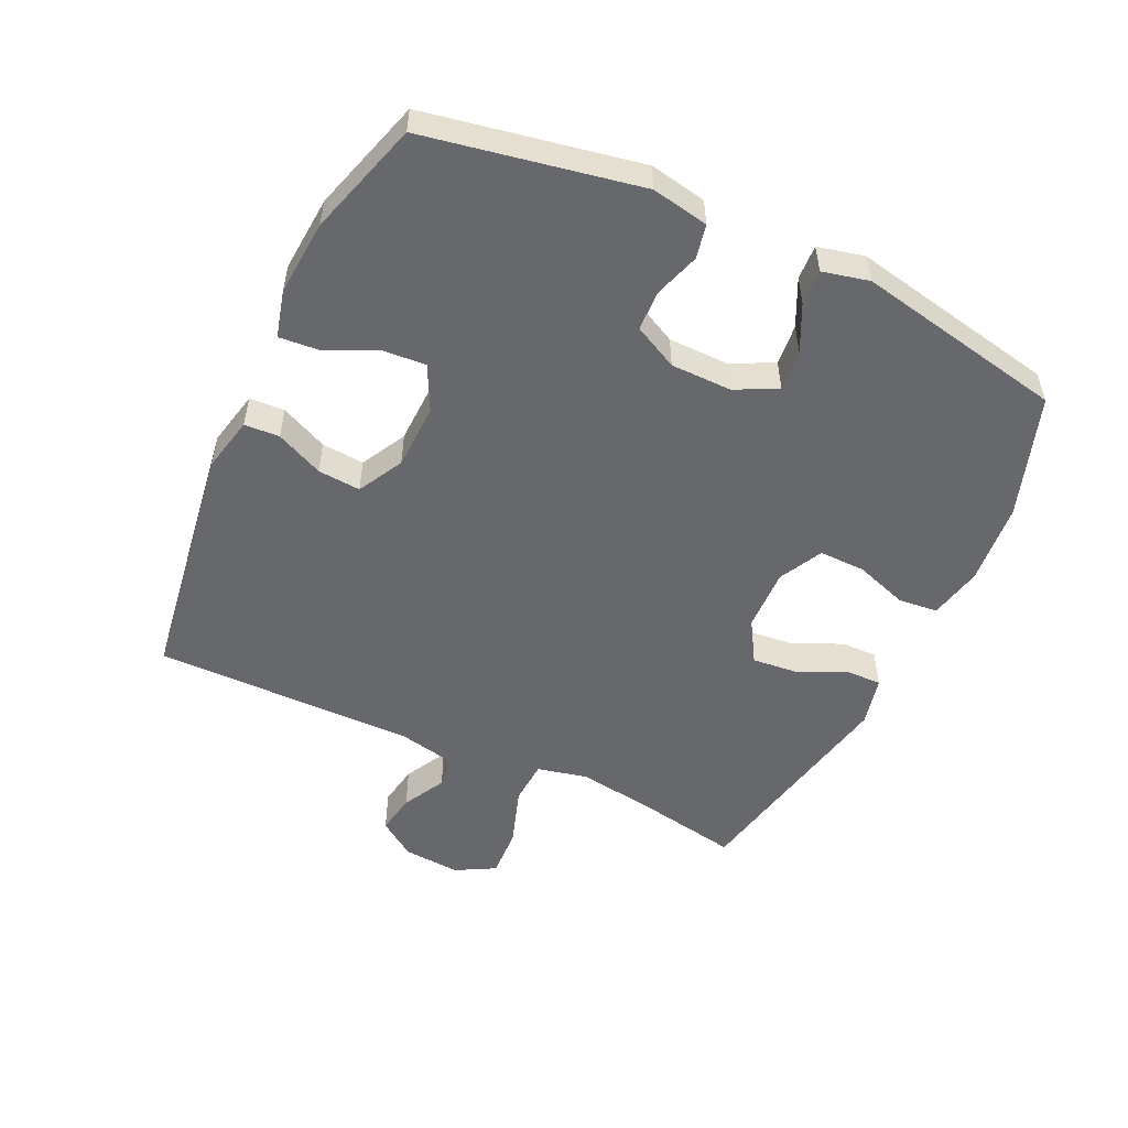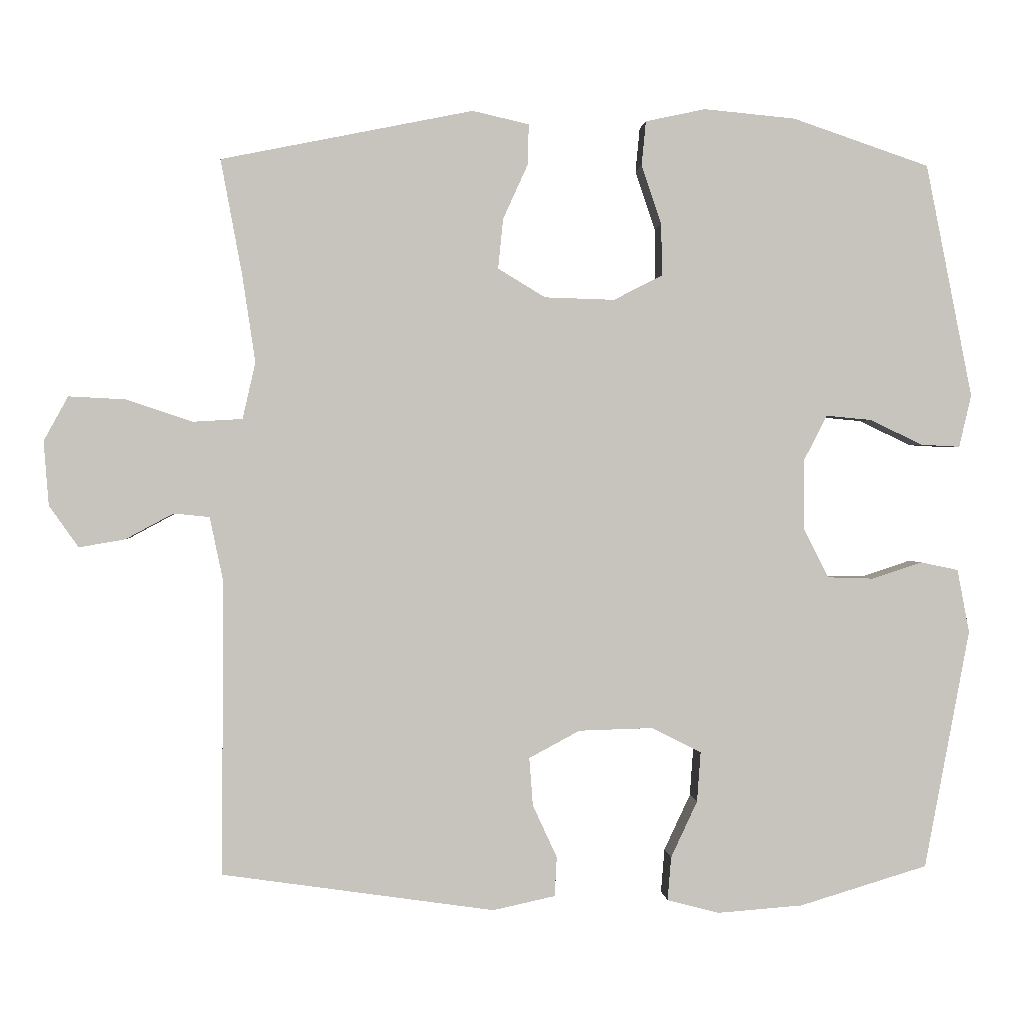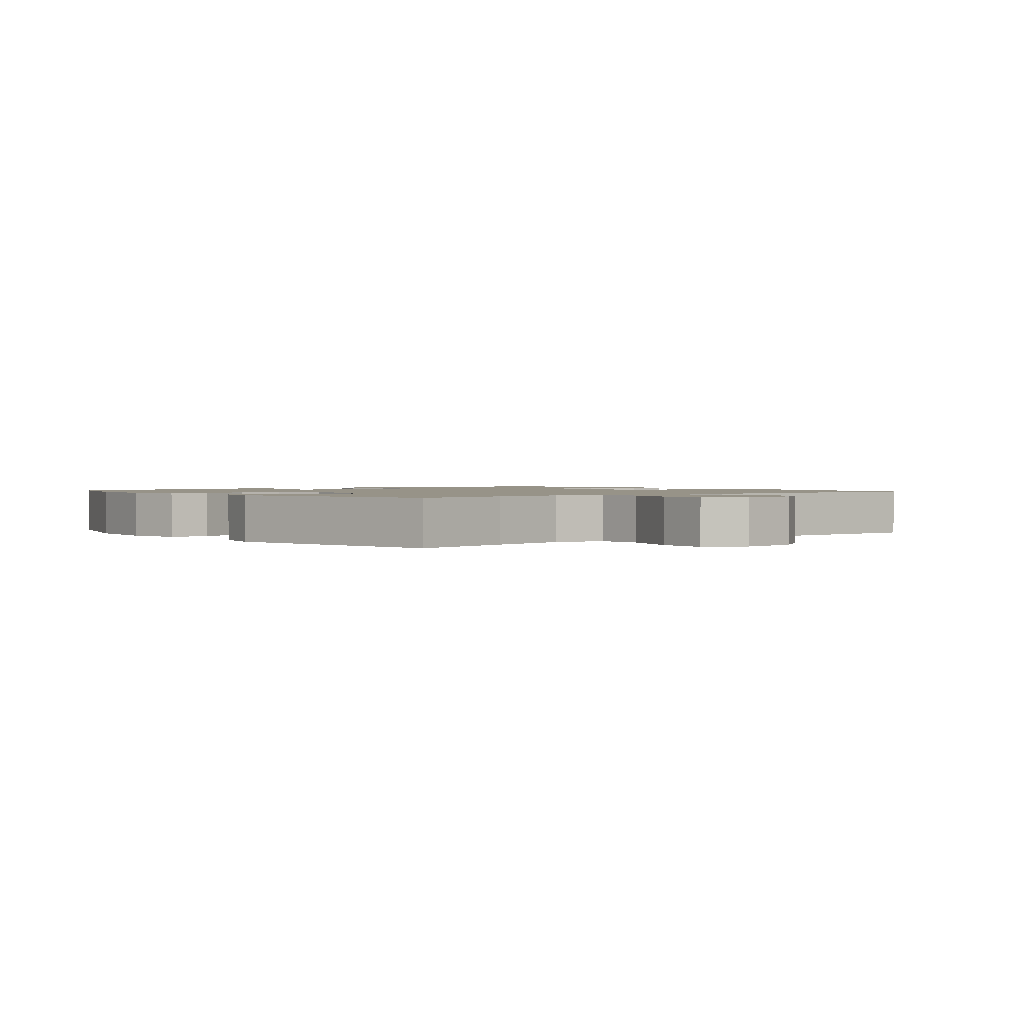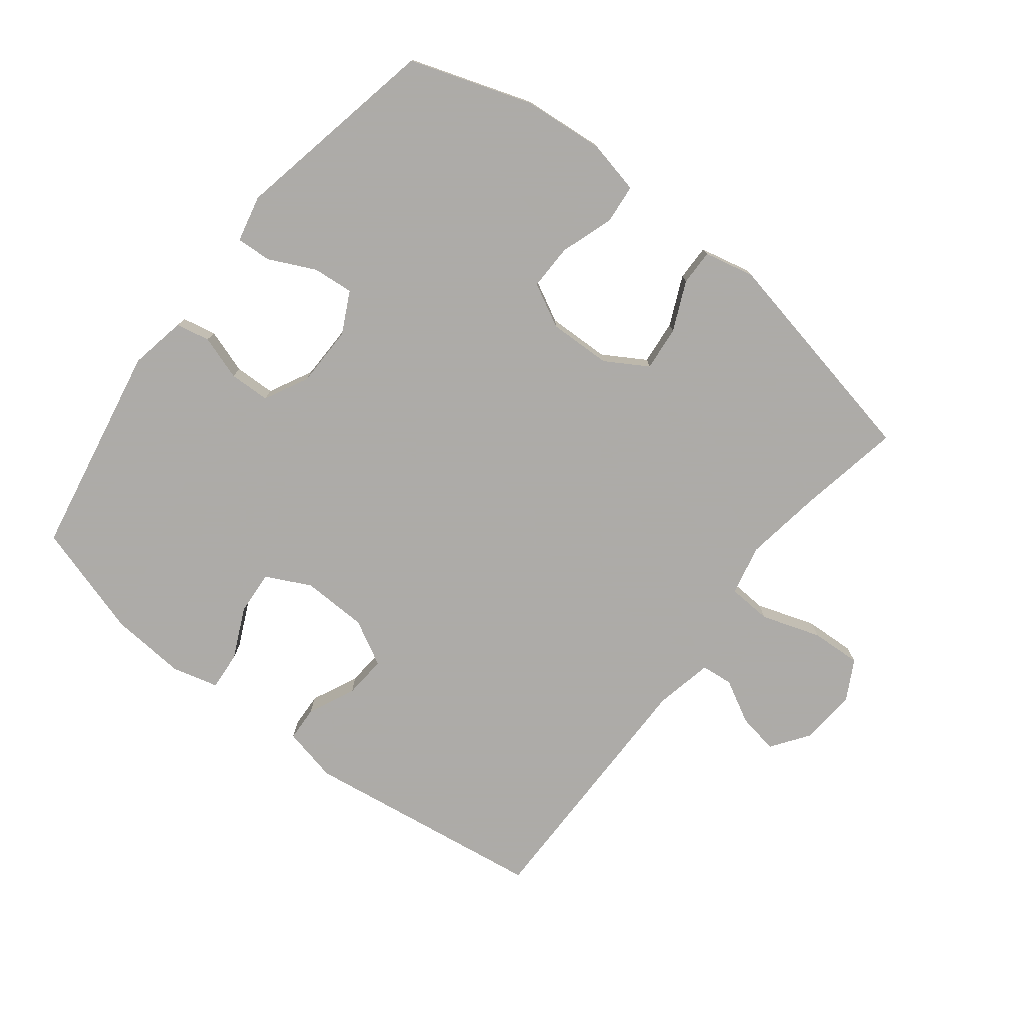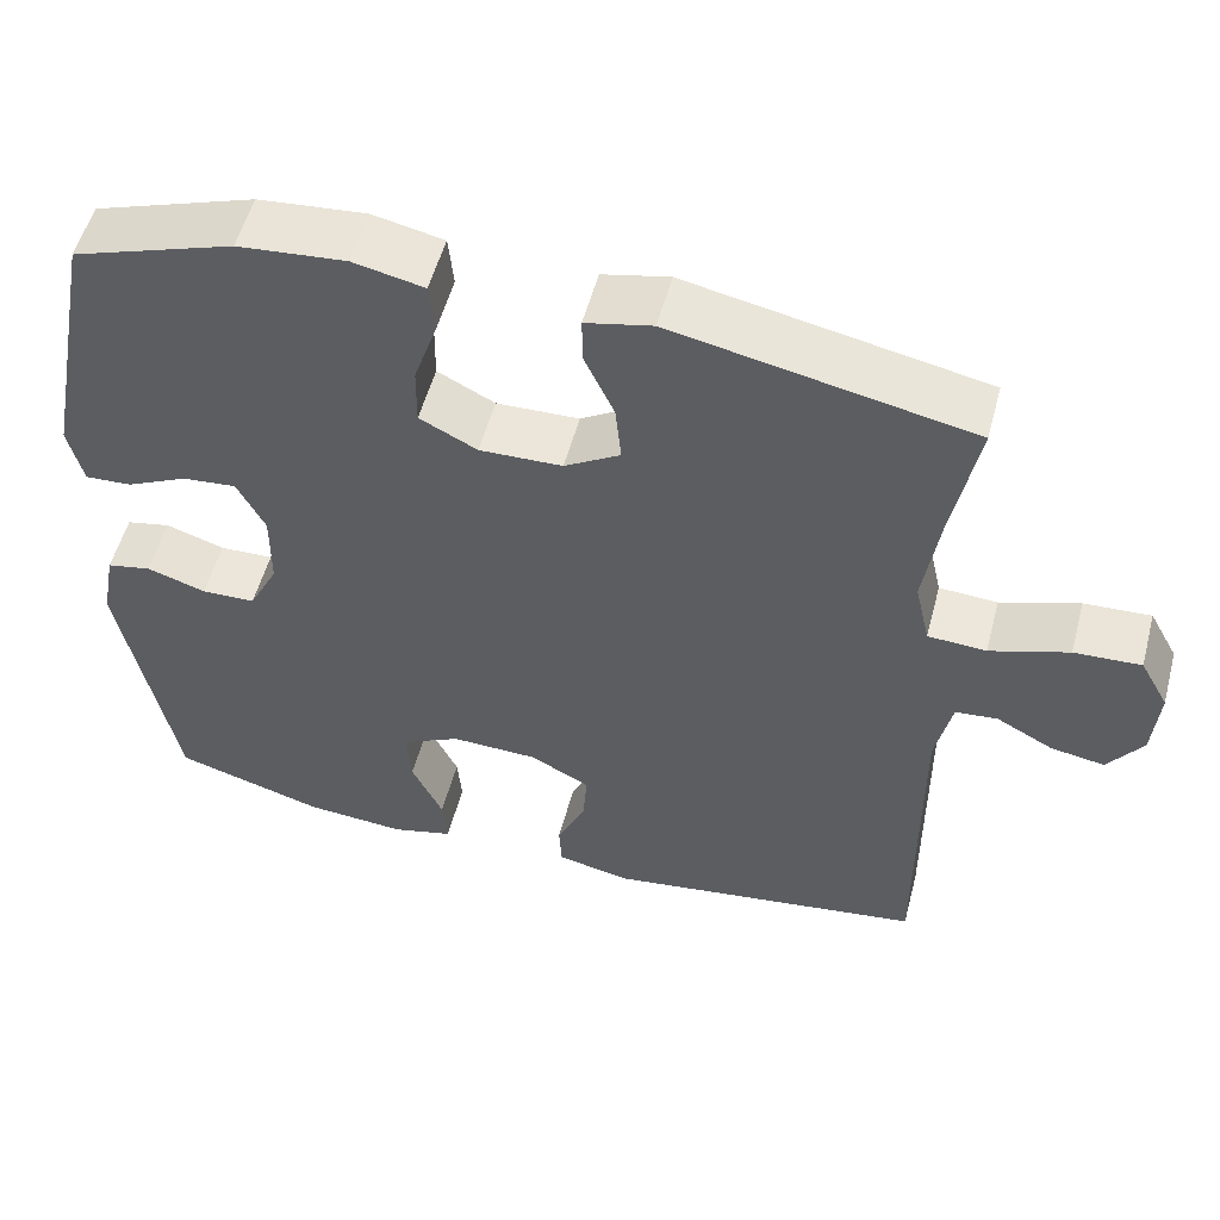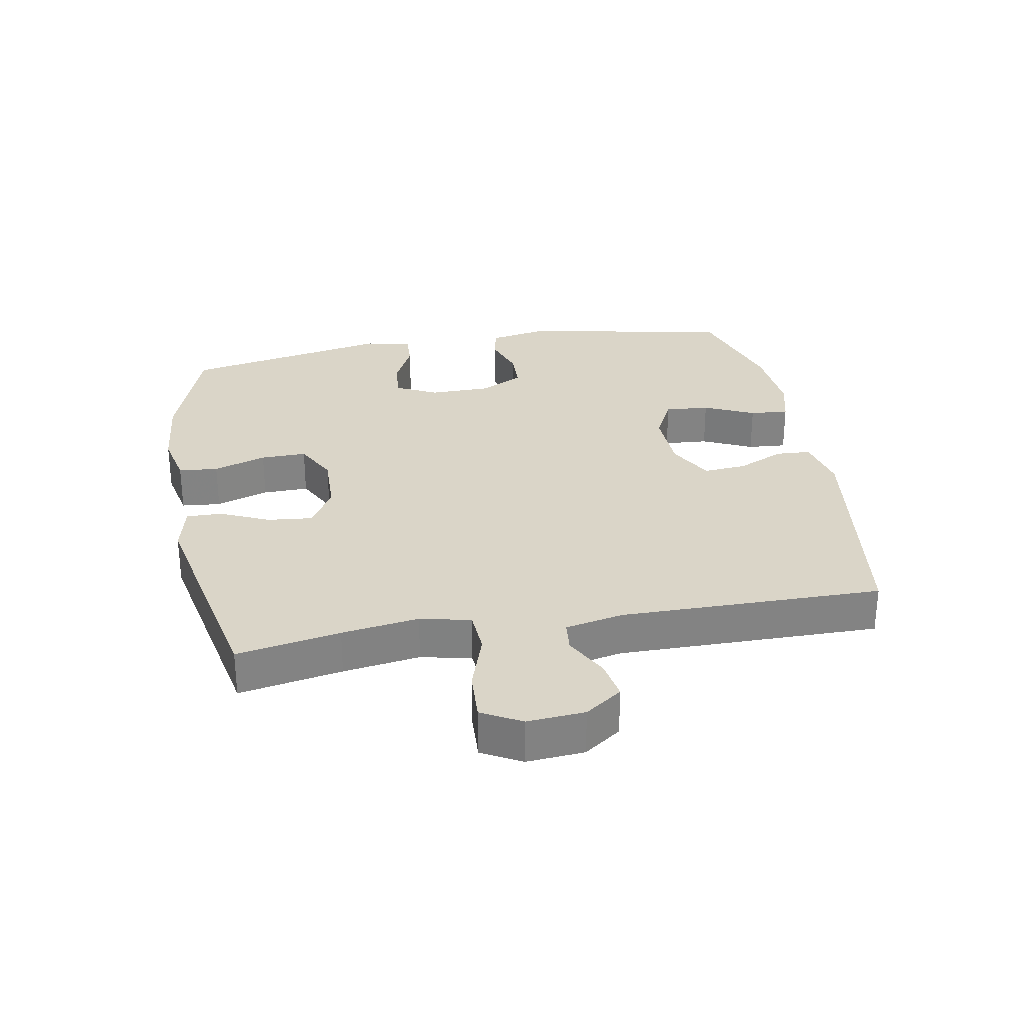
<metadata>
{"format":"obj","ext":"obj","renderer":"f3d","projection":"perspective","resolution":1024,"background":"white","views":[{"elev":-52.5,"azim":-115.1,"up":"+Y"},{"elev":0.9,"azim":175.9,"up":"+Z"},{"elev":1.4,"azim":50.9,"up":"+Y"},{"elev":-76.5,"azim":-38.0,"up":"+Y"},{"elev":54.2,"azim":14.8,"up":"+Z"},{"elev":29.4,"azim":79.7,"up":"+Y"}]}
</metadata>
<code>
v 0.5 0.07 0.5
v 0.47 0.07 0.338
v 0.452 0.07 0.217
v 0.47 0.07 0.138
v 0.539 0.07 0.134
v 0.632 0.07 0.165
v 0.711 0.07 0.169
v 0.745 0.07 0.107
v 0.738 0.07 0.017
v 0.697 0.07 -0.041
v 0.633 0.07 -0.03
v 0.566 0.07 0.006
v 0.516 0.07 0.001
v 0.497 0.07 -0.09
v 0.5 0.07 -0.5
v 0.119 0.07 -0.555
v 0.032 0.07 -0.536
v 0.029 0.07 -0.481
v 0.063 0.07 -0.407
v 0.068 0.07 -0.34
v -0.003 0.07 -0.302
v -0.106 0.07 -0.299
v -0.176 0.07 -0.334
v -0.171 0.07 -0.404
v -0.134 0.07 -0.483
v -0.129 0.07 -0.544
v -0.202 0.07 -0.563
v -0.321 0.07 -0.554
v -0.5 0.07 -0.5
v -0.563 0.07 -0.165
v -0.546 0.07 -0.076
v -0.493 0.07 -0.065
v -0.423 0.07 -0.088
v -0.359 0.07 -0.086
v -0.324 0.07 -0.017
v -0.323 0.07 0.079
v -0.356 0.07 0.144
v -0.42 0.07 0.138
v -0.493 0.07 0.103
v -0.548 0.07 0.1
v -0.565 0.07 0.173
v -0.5 0.07 0.5
v -0.309 0.07 0.565
v -0.181 0.07 0.577
v -0.097 0.07 0.559
v -0.091 0.07 0.497
v -0.119 0.07 0.414
v -0.12 0.07 0.342
v -0.052 0.07 0.307
v 0.046 0.07 0.31
v 0.112 0.07 0.35
v 0.105 0.07 0.42
v 0.07 0.07 0.497
v 0.069 0.07 0.553
v 0.148 0.07 0.571
v 0.5 0 0.5
v 0.47 0 0.338
v 0.452 0 0.217
v 0.47 0 0.138
v 0.539 0 0.134
v 0.632 0 0.165
v 0.711 0 0.169
v 0.745 0 0.107
v 0.738 0 0.017
v 0.697 0 -0.041
v 0.633 0 -0.03
v 0.566 0 0.006
v 0.516 0 0.001
v 0.497 0 -0.09
v 0.5 0 -0.5
v 0.119 0 -0.555
v 0.032 0 -0.536
v 0.029 0 -0.481
v 0.063 0 -0.407
v 0.068 0 -0.34
v -0.003 0 -0.302
v -0.106 0 -0.299
v -0.176 0 -0.334
v -0.171 0 -0.404
v -0.134 0 -0.483
v -0.129 0 -0.544
v -0.202 0 -0.563
v -0.321 0 -0.554
v -0.5 0 -0.5
v -0.563 0 -0.165
v -0.546 0 -0.076
v -0.493 0 -0.065
v -0.423 0 -0.088
v -0.359 0 -0.086
v -0.324 0 -0.017
v -0.323 0 0.079
v -0.356 0 0.144
v -0.42 0 0.138
v -0.493 0 0.103
v -0.548 0 0.1
v -0.565 0 0.173
v -0.5 0 0.5
v -0.309 0 0.565
v -0.181 0 0.577
v -0.097 0 0.559
v -0.091 0 0.497
v -0.119 0 0.414
v -0.12 0 0.342
v -0.052 0 0.307
v 0.046 0 0.31
v 0.112 0 0.35
v 0.105 0 0.42
v 0.07 0 0.497
v 0.069 0 0.553
v 0.148 0 0.571
f 55 1 2
f 54 55 2
f 53 54 2
f 52 53 2
f 51 52 2 3
f 50 51 3 4
f 49 50 4
f 45 46 47
f 44 45 47
f 43 44 47
f 42 43 47
f 41 42 47
f 40 41 47
f 39 40 47
f 38 39 47
f 37 38 47 48
f 36 37 48 49
f 31 32 33
f 30 31 33
f 29 30 33
f 28 29 33
f 27 28 33
f 26 27 33
f 25 26 33
f 24 25 33
f 23 24 33 34
f 22 23 34 35
f 17 18 19
f 16 17 19
f 15 16 19
f 14 15 19
f 13 14 19 20
f 10 11 12
f 9 10 12
f 8 9 12
f 7 8 12
f 6 7 12
f 5 6 12
f 4 5 12 13
f 49 4 13
f 36 49 13
f 35 36 13
f 22 35 13
f 21 22 13
f 13 20 21
f 57 56 110
f 57 110 109
f 57 109 108
f 57 108 107
f 58 57 107 106
f 59 58 106 105
f 59 105 104
f 102 101 100
f 102 100 99
f 102 99 98
f 102 98 97
f 102 97 96
f 102 96 95
f 102 95 94
f 102 94 93
f 103 102 93 92
f 104 103 92 91
f 88 87 86
f 88 86 85
f 88 85 84
f 88 84 83
f 88 83 82
f 88 82 81
f 88 81 80
f 88 80 79
f 89 88 79 78
f 90 89 78 77
f 74 73 72
f 74 72 71
f 74 71 70
f 74 70 69
f 75 74 69 68
f 67 66 65
f 67 65 64
f 67 64 63
f 67 63 62
f 67 62 61
f 67 61 60
f 68 67 60 59
f 68 59 104
f 68 104 91
f 68 91 90
f 68 90 77
f 68 77 76
f 76 75 68
f 1 56 57 2
f 2 57 58 3
f 3 58 59 4
f 4 59 60 5
f 5 60 61 6
f 6 61 62 7
f 7 62 63 8
f 8 63 64 9
f 9 64 65 10
f 10 65 66 11
f 11 66 67 12
f 12 67 68 13
f 13 68 69 14
f 14 69 70 15
f 15 70 71 16
f 16 71 72 17
f 17 72 73 18
f 18 73 74 19
f 19 74 75 20
f 20 75 76 21
f 21 76 77 22
f 22 77 78 23
f 23 78 79 24
f 24 79 80 25
f 25 80 81 26
f 26 81 82 27
f 27 82 83 28
f 28 83 84 29
f 29 84 85 30
f 30 85 86 31
f 31 86 87 32
f 32 87 88 33
f 33 88 89 34
f 34 89 90 35
f 35 90 91 36
f 36 91 92 37
f 37 92 93 38
f 38 93 94 39
f 39 94 95 40
f 40 95 96 41
f 41 96 97 42
f 42 97 98 43
f 43 98 99 44
f 44 99 100 45
f 45 100 101 46
f 46 101 102 47
f 47 102 103 48
f 48 103 104 49
f 49 104 105 50
f 50 105 106 51
f 51 106 107 52
f 52 107 108 53
f 53 108 109 54
f 54 109 110 55
f 55 110 56 1

</code>
